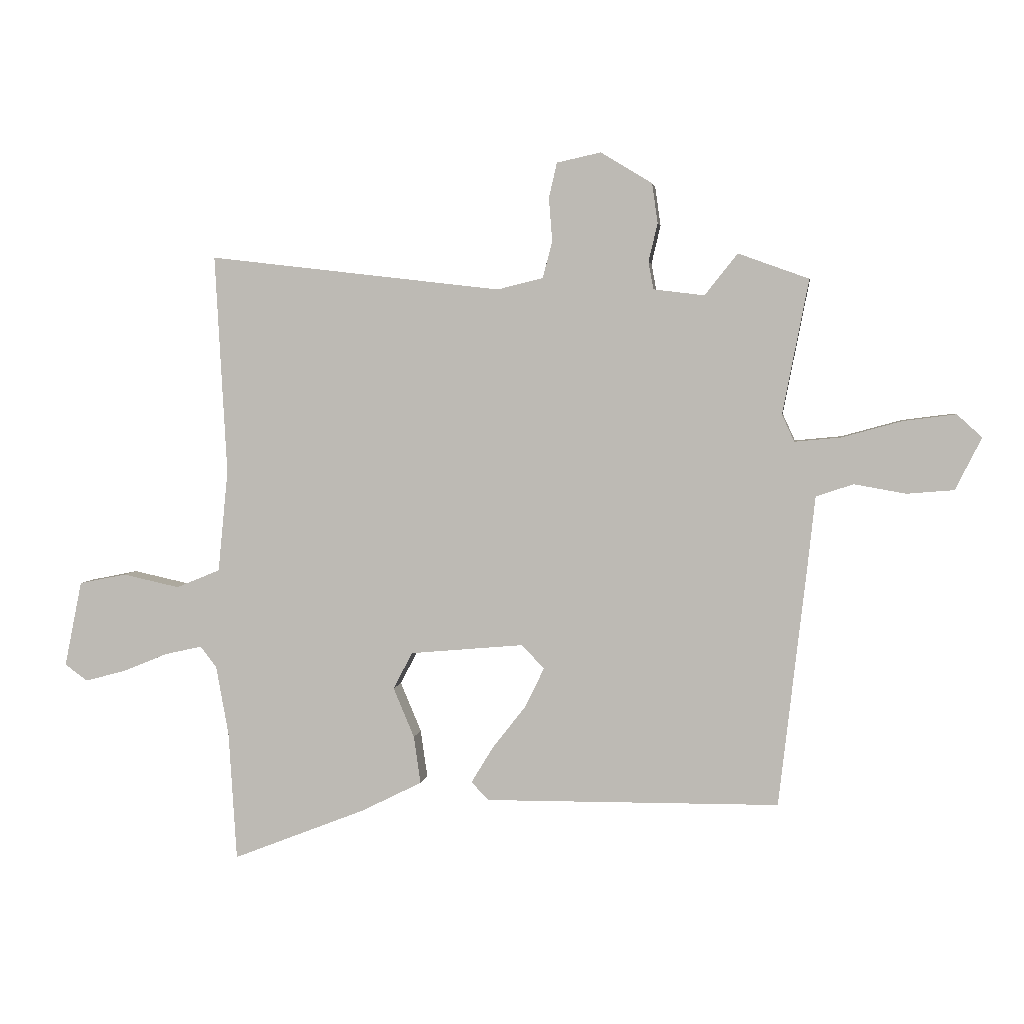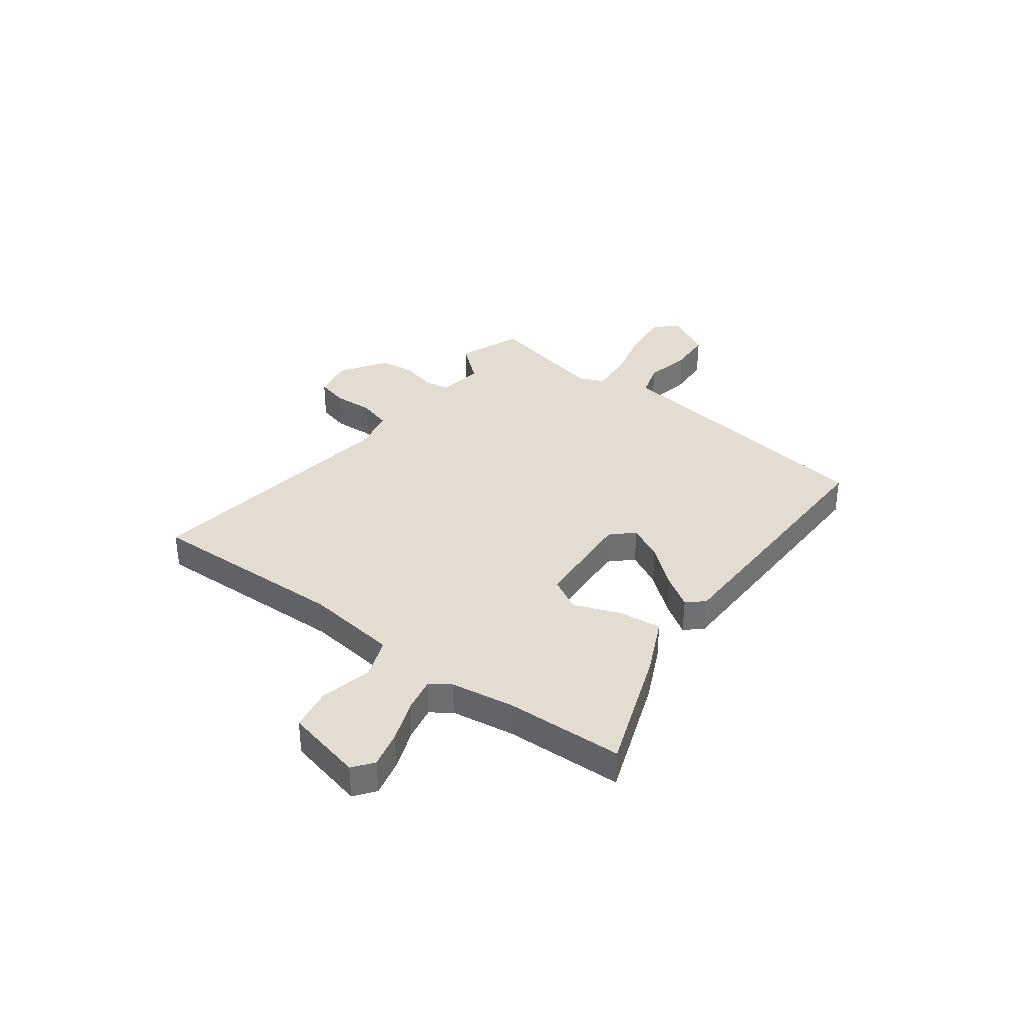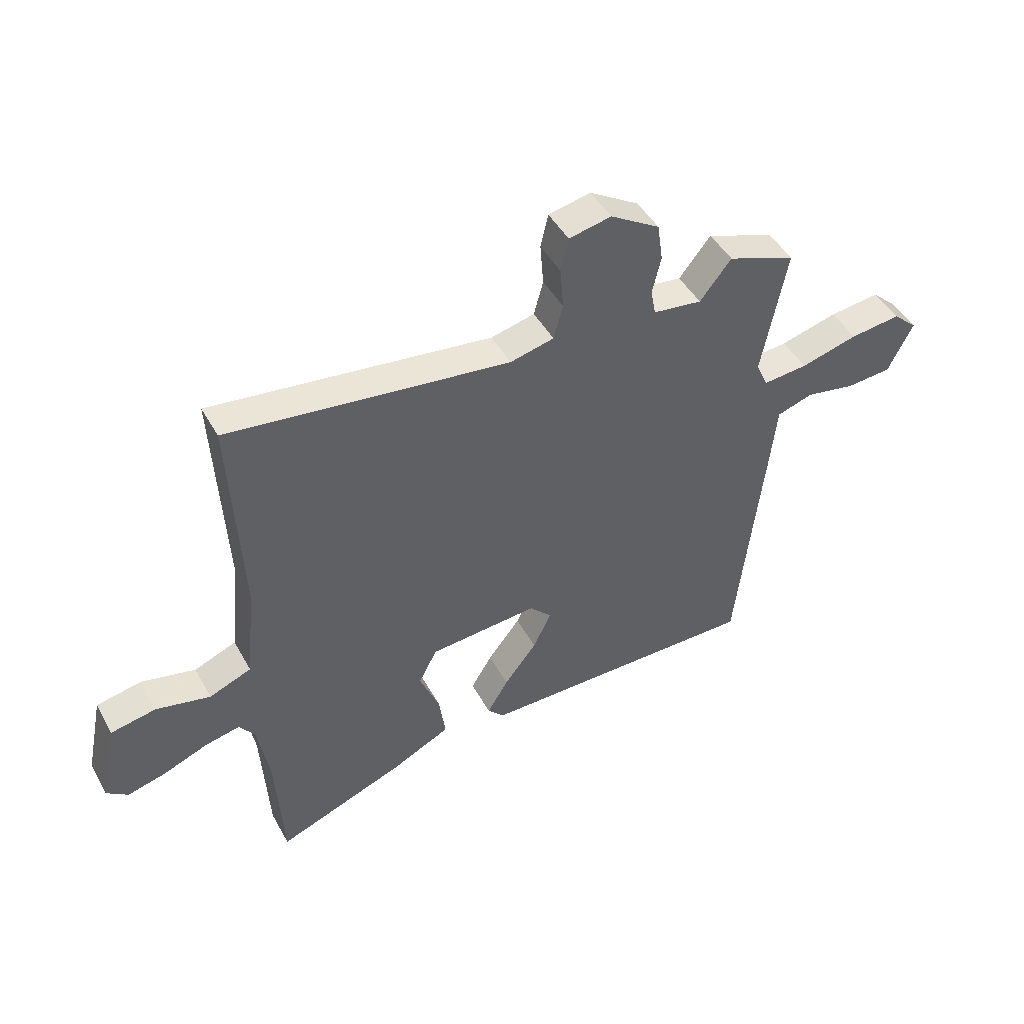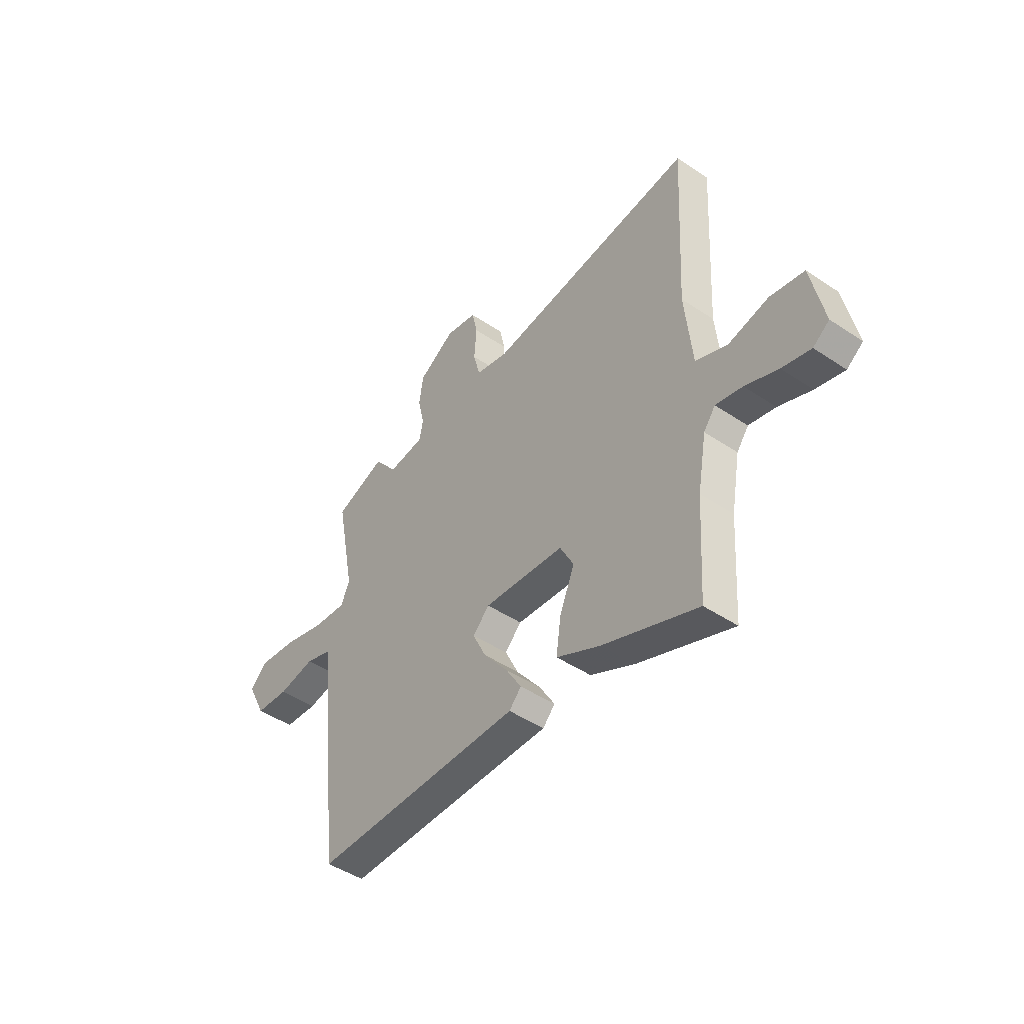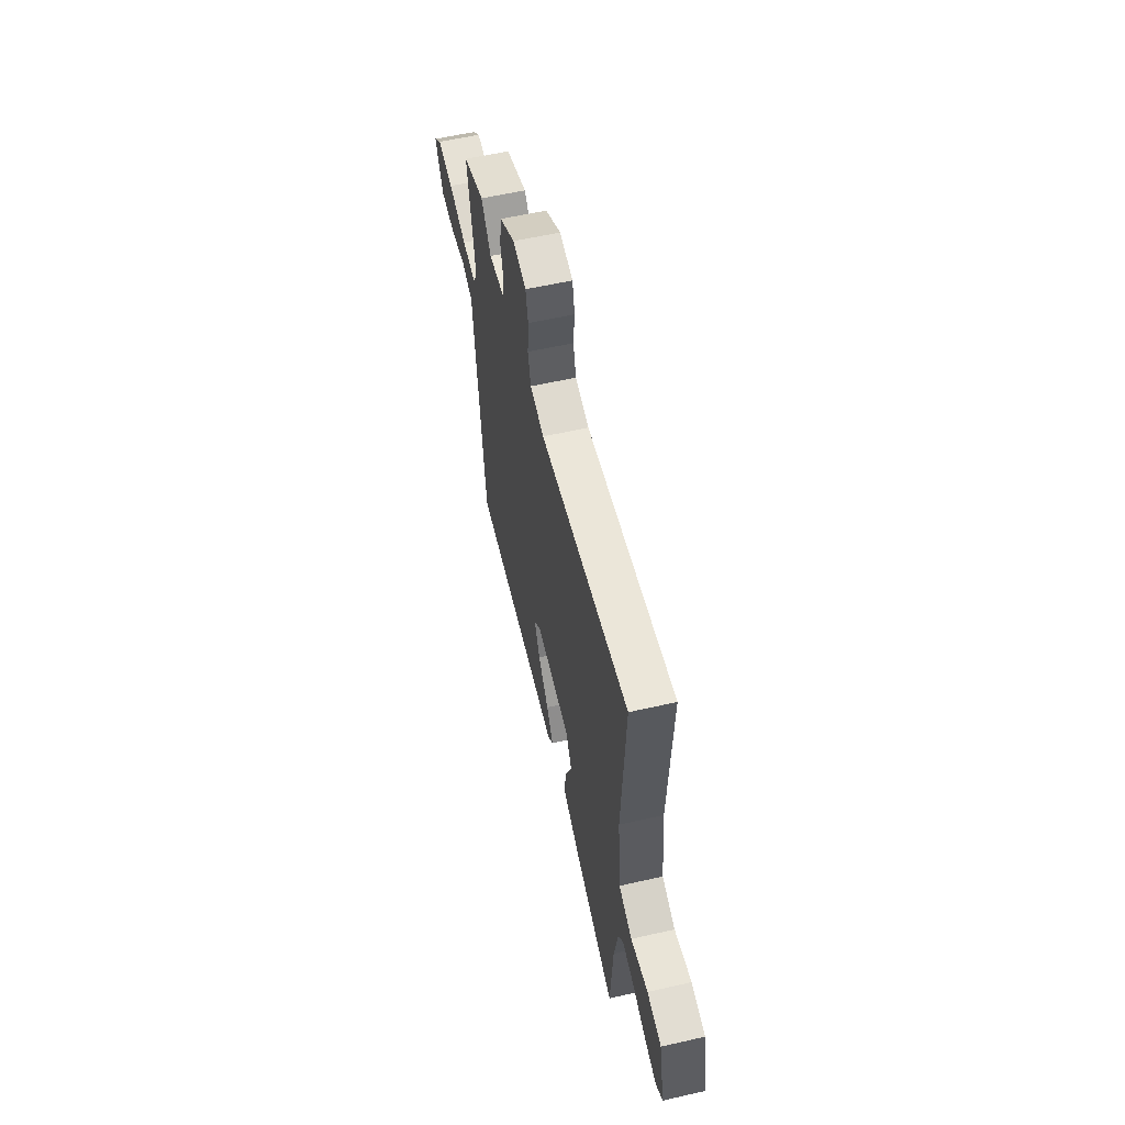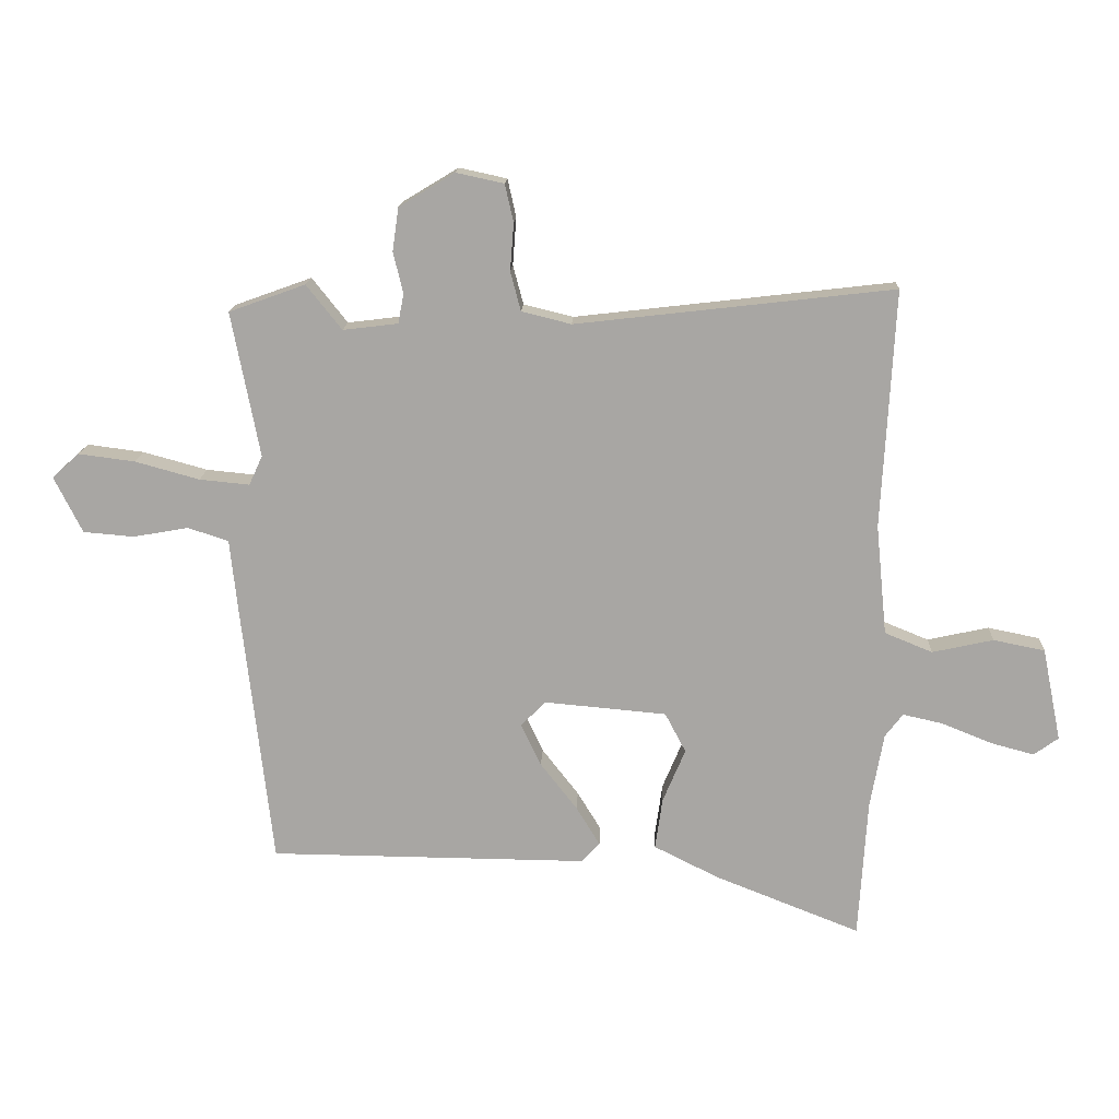
<metadata>
{"format":"obj","ext":"obj","renderer":"f3d","projection":"perspective","resolution":1024,"background":"white","views":[{"elev":3.7,"azim":-172.0,"up":"+Z"},{"elev":35.4,"azim":128.3,"up":"+Y"},{"elev":45.7,"azim":152.5,"up":"+Z"},{"elev":-46.1,"azim":52.5,"up":"+Z"},{"elev":57.7,"azim":76.7,"up":"+Z"},{"elev":15.3,"azim":2.4,"up":"+Z"}]}
</metadata>
<code>
v -0.541 0.07 0.485
v -0.416 0.07 0.53
v -0.358 0.07 0.457
v -0.268 0.07 0.468
v -0.259 0.07 0.516
v -0.275 0.07 0.584
v -0.265 0.07 0.654
v -0.174 0.07 0.709
v -0.096 0.07 0.692
v -0.082 0.07 0.63
v -0.088 0.07 0.553
v -0.071 0.07 0.489
v 0.01 0.07 0.469
v 0.529 0.07 0.529
v 0.508 0.07 0.14
v 0.526 0.07 -0.04
v 0.604 0.07 -0.072
v 0.704 0.07 -0.05
v 0.788 0.07 -0.067
v 0.819 0.07 -0.219
v 0.779 0.07 -0.248
v 0.708 0.07 -0.229
v 0.627 0.07 -0.196
v 0.561 0.07 -0.181
v 0.532 0.07 -0.219
v 0.51 0.07 -0.342
v 0.496 0.07 -0.57
v 0.26 0.07 -0.477
v 0.152 0.07 -0.423
v 0.164 0.07 -0.339
v 0.201 0.07 -0.251
v 0.167 0.07 -0.186
v -0.033 0.07 -0.168
v -0.074 0.07 -0.209
v -0.041 0.07 -0.278
v 0.019 0.07 -0.355
v 0.058 0.07 -0.419
v 0.028 0.07 -0.451
v -0.493 0.07 -0.446
v -0.542 0.07 -0.017
v -0.555 0.07 0.104
v -0.621 0.07 0.126
v -0.712 0.07 0.11
v -0.795 0.07 0.117
v -0.841 0.07 0.209
v -0.797 0.07 0.249
v -0.704 0.07 0.237
v -0.599 0.07 0.208
v -0.517 0.07 0.2
v -0.495 0.07 0.248
v -0.541 0 0.485
v -0.416 0 0.53
v -0.358 0 0.457
v -0.268 0 0.468
v -0.259 0 0.516
v -0.275 0 0.584
v -0.265 0 0.654
v -0.174 0 0.709
v -0.096 0 0.692
v -0.082 0 0.63
v -0.088 0 0.553
v -0.071 0 0.489
v 0.01 0 0.469
v 0.529 0 0.529
v 0.508 0 0.14
v 0.526 0 -0.04
v 0.604 0 -0.072
v 0.704 0 -0.05
v 0.788 0 -0.067
v 0.819 0 -0.219
v 0.779 0 -0.248
v 0.708 0 -0.229
v 0.627 0 -0.196
v 0.561 0 -0.181
v 0.532 0 -0.219
v 0.51 0 -0.342
v 0.496 0 -0.57
v 0.26 0 -0.477
v 0.152 0 -0.423
v 0.164 0 -0.339
v 0.201 0 -0.251
v 0.167 0 -0.186
v -0.033 0 -0.168
v -0.074 0 -0.209
v -0.041 0 -0.278
v 0.019 0 -0.355
v 0.058 0 -0.419
v 0.028 0 -0.451
v -0.493 0 -0.446
v -0.542 0 -0.017
v -0.555 0 0.104
v -0.621 0 0.126
v -0.712 0 0.11
v -0.795 0 0.117
v -0.841 0 0.209
v -0.797 0 0.249
v -0.704 0 0.237
v -0.599 0 0.208
v -0.517 0 0.2
v -0.495 0 0.248
f 46 47 48
f 45 46 48
f 44 45 48
f 43 44 48
f 42 43 48
f 41 42 48 49
f 41 49 50
f 40 41 50
f 39 40 50
f 38 39 50
f 37 38 50
f 36 37 50
f 35 36 50
f 29 30 31
f 28 29 31
f 27 28 31
f 26 27 31
f 25 26 31 32
f 24 25 32
f 21 22 23
f 20 21 23
f 19 20 23
f 18 19 23
f 17 18 23
f 16 17 23 24
f 13 14 15
f 12 13 15 16
f 9 10 11
f 8 9 11
f 7 8 11
f 6 7 11
f 5 6 11
f 4 5 11 12
f 24 32 33
f 16 24 33
f 12 16 33
f 4 12 33
f 3 4 33
f 34 35 50 1
f 3 33 34
f 2 3 34
f 1 2 34
f 98 97 96
f 98 96 95
f 98 95 94
f 98 94 93
f 98 93 92
f 99 98 92 91
f 100 99 91
f 100 91 90
f 100 90 89
f 100 89 88
f 100 88 87
f 100 87 86
f 100 86 85
f 81 80 79
f 81 79 78
f 81 78 77
f 81 77 76
f 82 81 76 75
f 82 75 74
f 73 72 71
f 73 71 70
f 73 70 69
f 73 69 68
f 73 68 67
f 74 73 67 66
f 65 64 63
f 66 65 63 62
f 61 60 59
f 61 59 58
f 61 58 57
f 61 57 56
f 61 56 55
f 62 61 55 54
f 83 82 74
f 83 74 66
f 83 66 62
f 83 62 54
f 83 54 53
f 51 100 85 84
f 84 83 53
f 84 53 52
f 84 52 51
f 1 51 52 2
f 2 52 53 3
f 3 53 54 4
f 4 54 55 5
f 5 55 56 6
f 6 56 57 7
f 7 57 58 8
f 8 58 59 9
f 9 59 60 10
f 10 60 61 11
f 11 61 62 12
f 12 62 63 13
f 13 63 64 14
f 14 64 65 15
f 15 65 66 16
f 16 66 67 17
f 17 67 68 18
f 18 68 69 19
f 19 69 70 20
f 20 70 71 21
f 21 71 72 22
f 22 72 73 23
f 23 73 74 24
f 24 74 75 25
f 25 75 76 26
f 26 76 77 27
f 27 77 78 28
f 28 78 79 29
f 29 79 80 30
f 30 80 81 31
f 31 81 82 32
f 32 82 83 33
f 33 83 84 34
f 34 84 85 35
f 35 85 86 36
f 36 86 87 37
f 37 87 88 38
f 38 88 89 39
f 39 89 90 40
f 40 90 91 41
f 41 91 92 42
f 42 92 93 43
f 43 93 94 44
f 44 94 95 45
f 45 95 96 46
f 46 96 97 47
f 47 97 98 48
f 48 98 99 49
f 49 99 100 50
f 50 100 51 1

</code>
